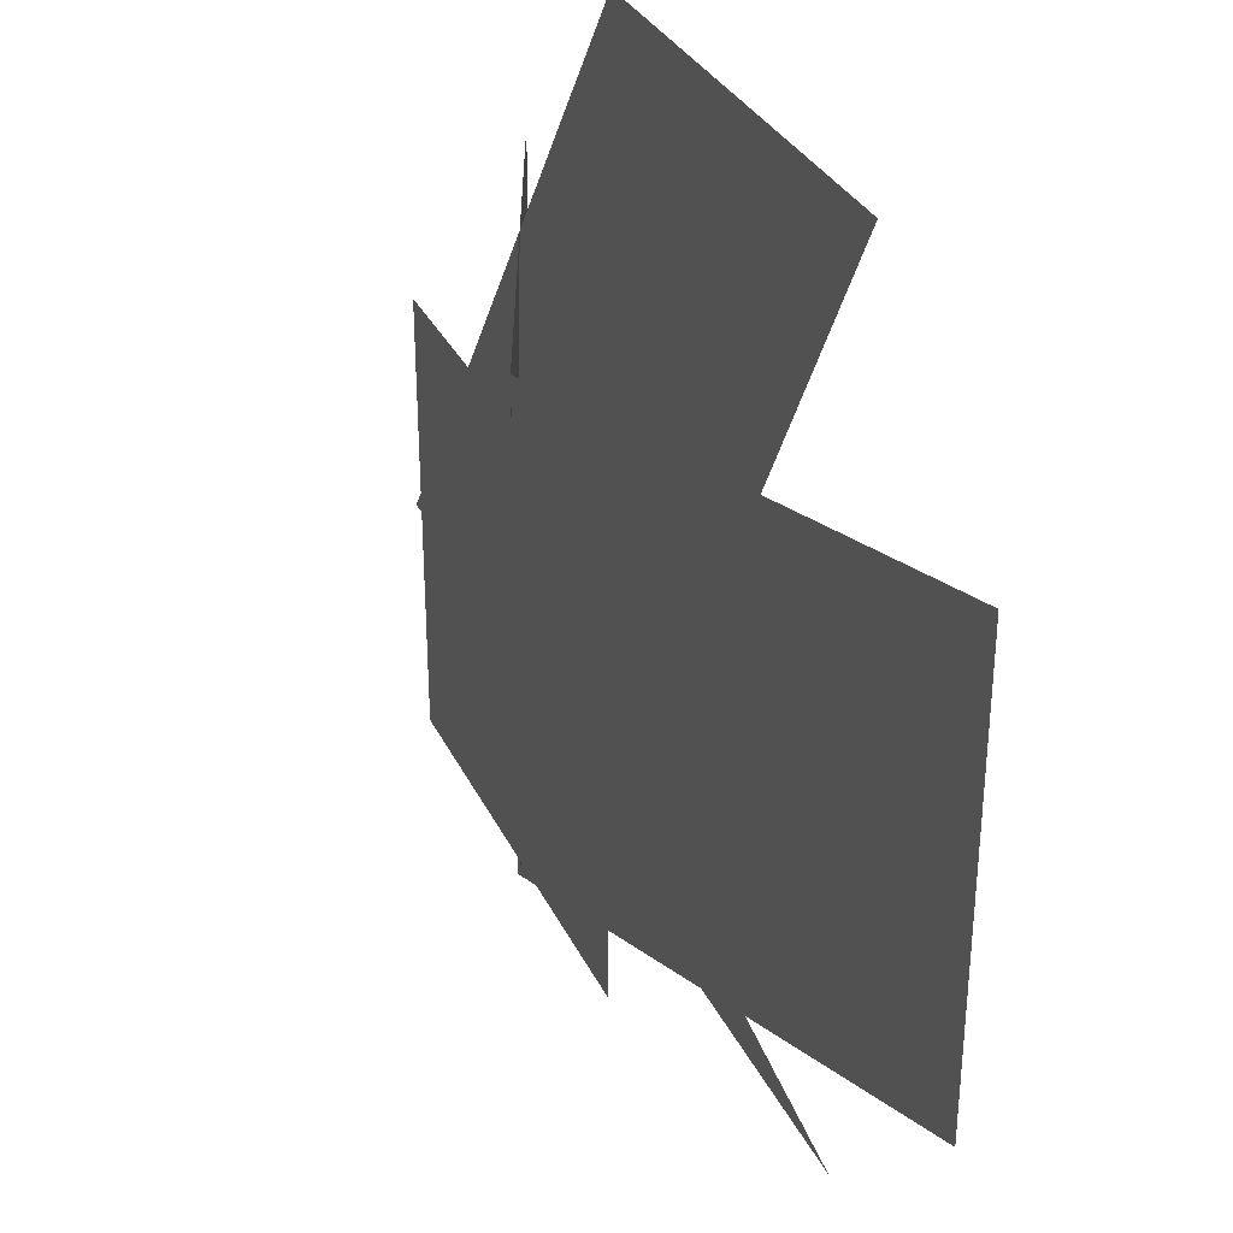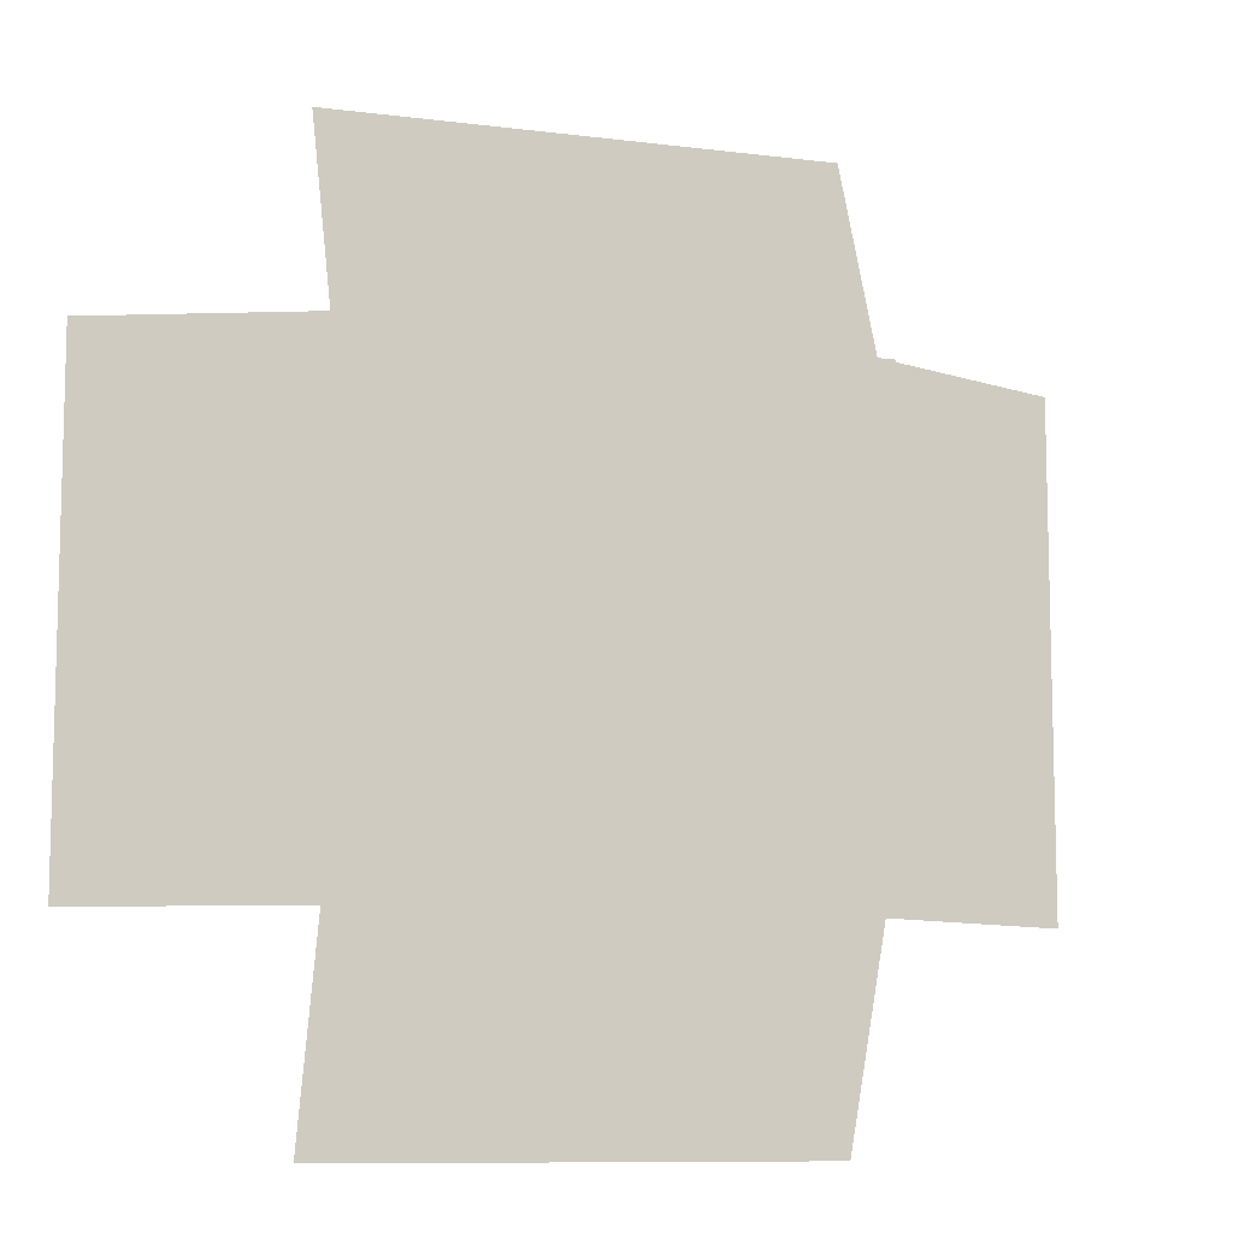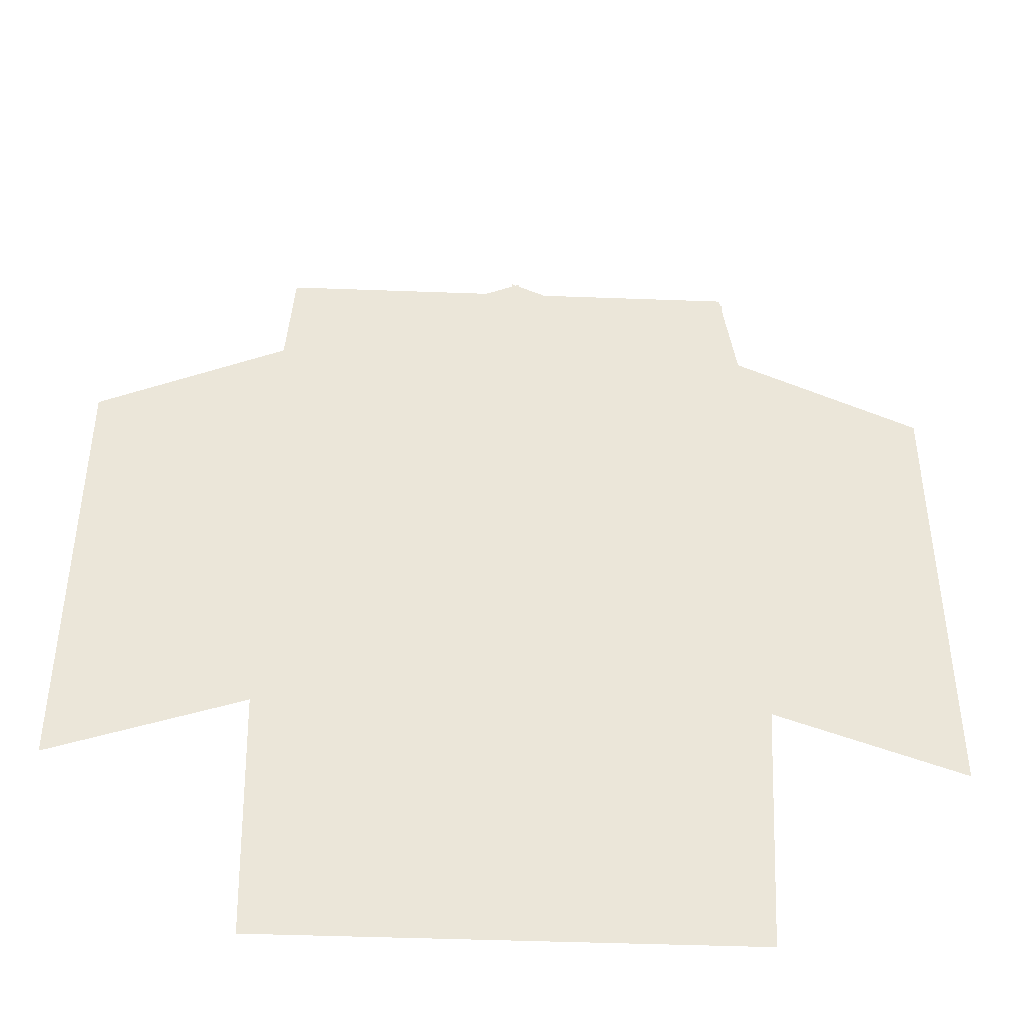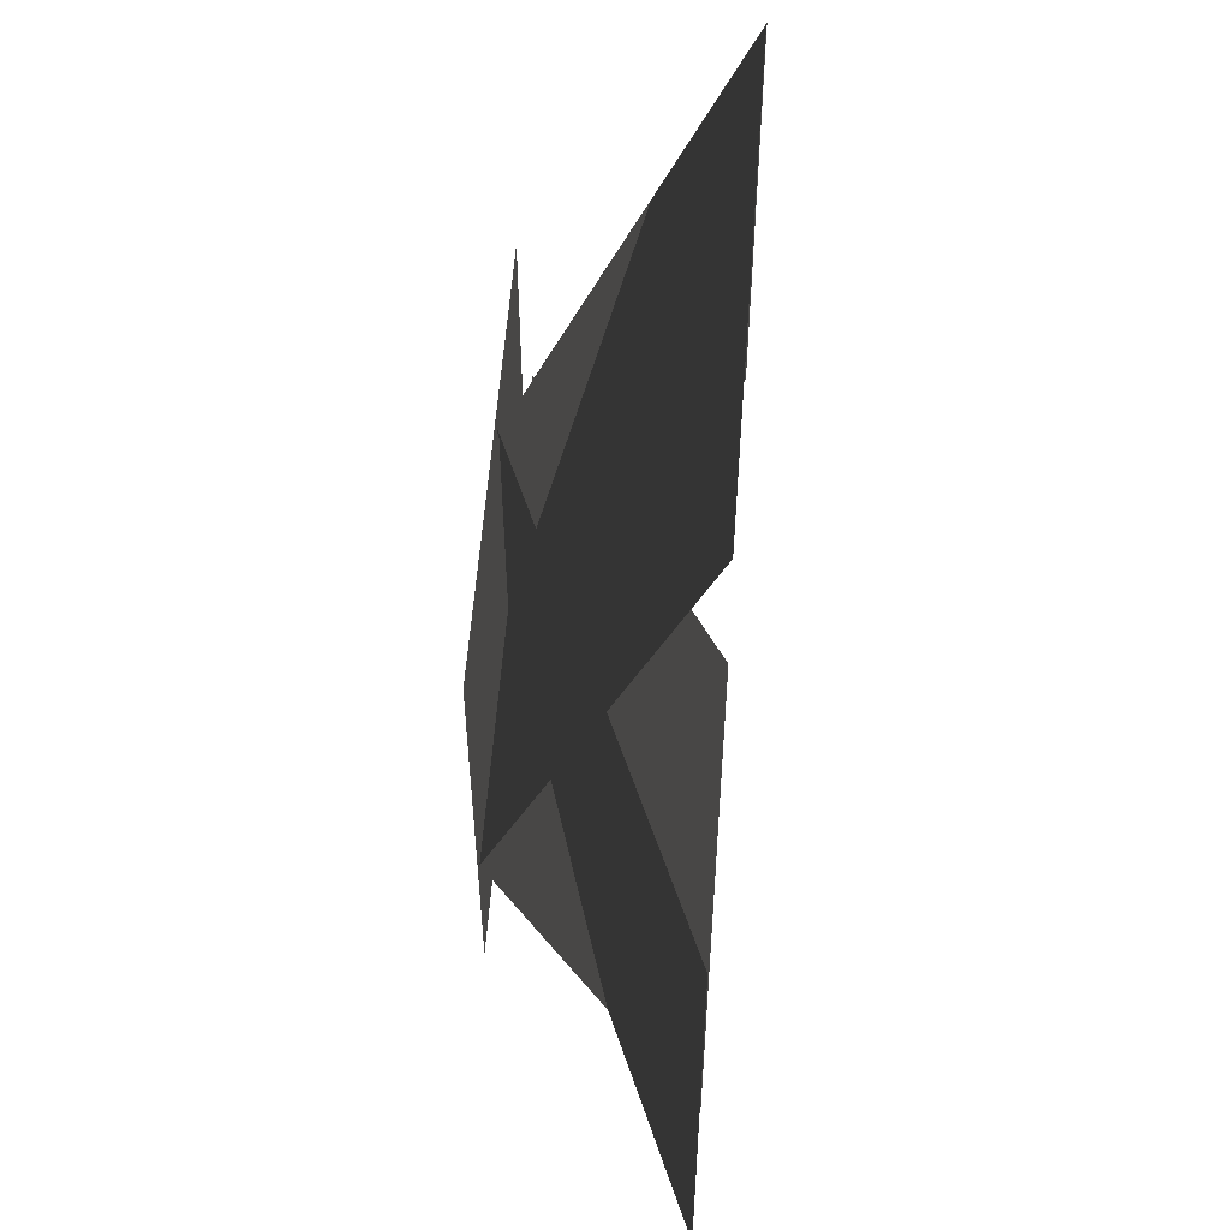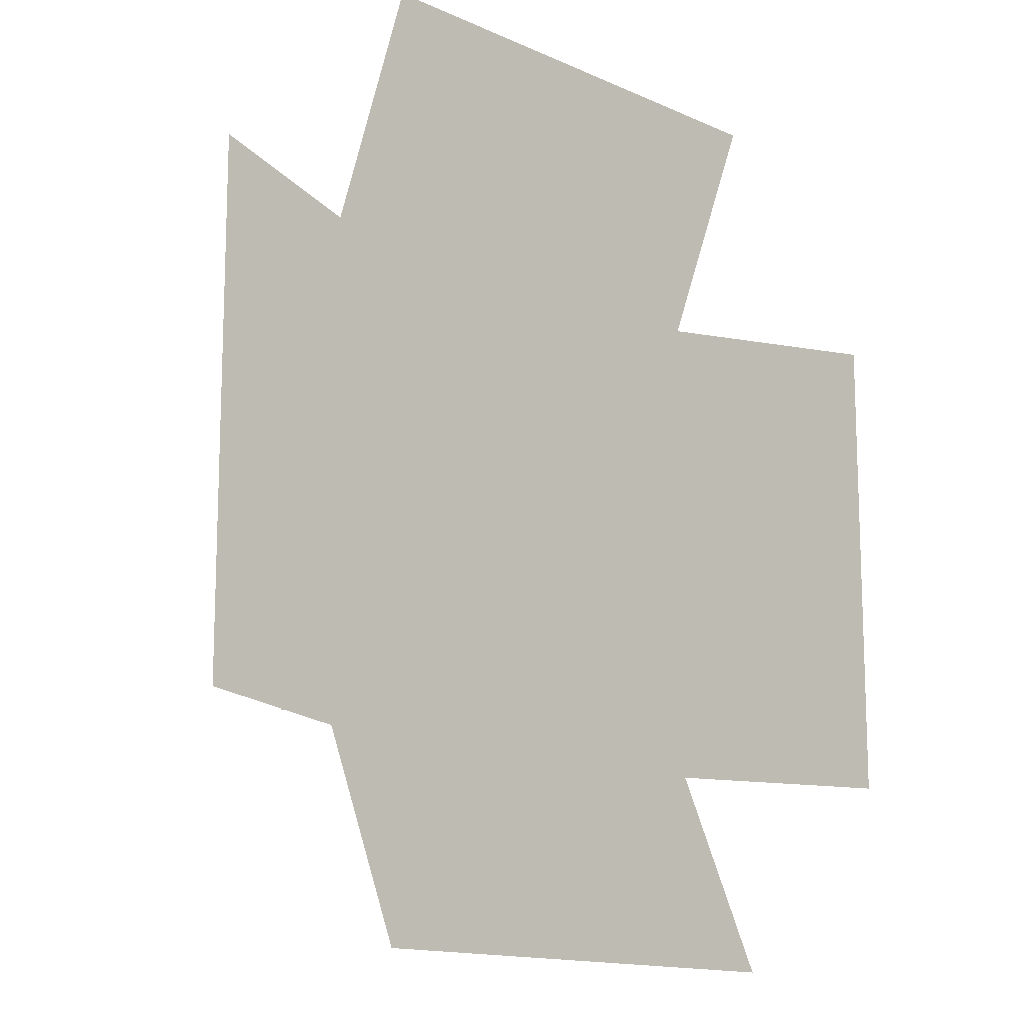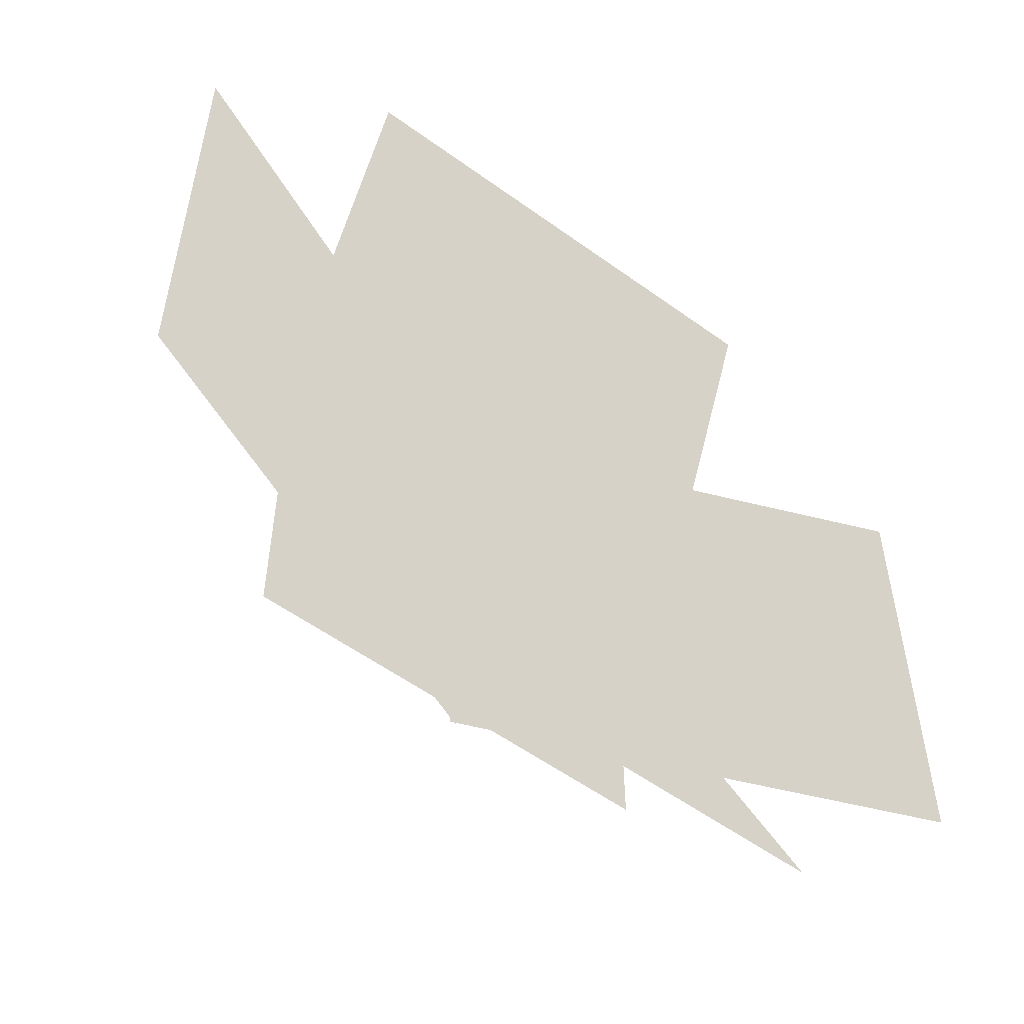
<metadata>
{"format":"obj","ext":"obj","renderer":"f3d","projection":"perspective","resolution":1024,"background":"white","views":[{"elev":32.3,"azim":-112.5,"up":"+Z"},{"elev":-9.6,"azim":161.7,"up":"+Z"},{"elev":-44.6,"azim":177.5,"up":"+Z"},{"elev":56.6,"azim":-85.8,"up":"+Z"},{"elev":-14.0,"azim":-45.2,"up":"+Z"},{"elev":-55.4,"azim":-37.4,"up":"+Z"}]}
</metadata>
<code>
v 0.0625 0.9938 0.9375
v 0.0625 0.9938 0.0625
v 0.9375 0.9938 0.0625
v 0.9375 0.9938 0.9375
v 0.4928 0.9827 1
v 0.4928 0.9827 0
v 1.417 0.6 0
v 1.417 0.6 1
v -0.4167 0.6 1
v -0.4167 0.6 0
v 0.5072 0.9827 0
v 0.5072 0.9827 1
v 0 0.6 1.417
v 0 0.9827 0.4928
v 1 0.9827 0.4928
v 1 0.6 1.417
v 0 0.9827 0.5072
v 0 0.6 -0.4167
v 1 0.6 -0.4167
v 1 0.9827 0.5072
f 1 2 3 4
f 2 1 4 3
f 5 6 7 8
f 6 5 8 7
f 9 10 11 12
f 10 9 12 11
f 13 14 15 16
f 14 13 16 15
f 17 18 19 20
f 18 17 20 19

</code>
